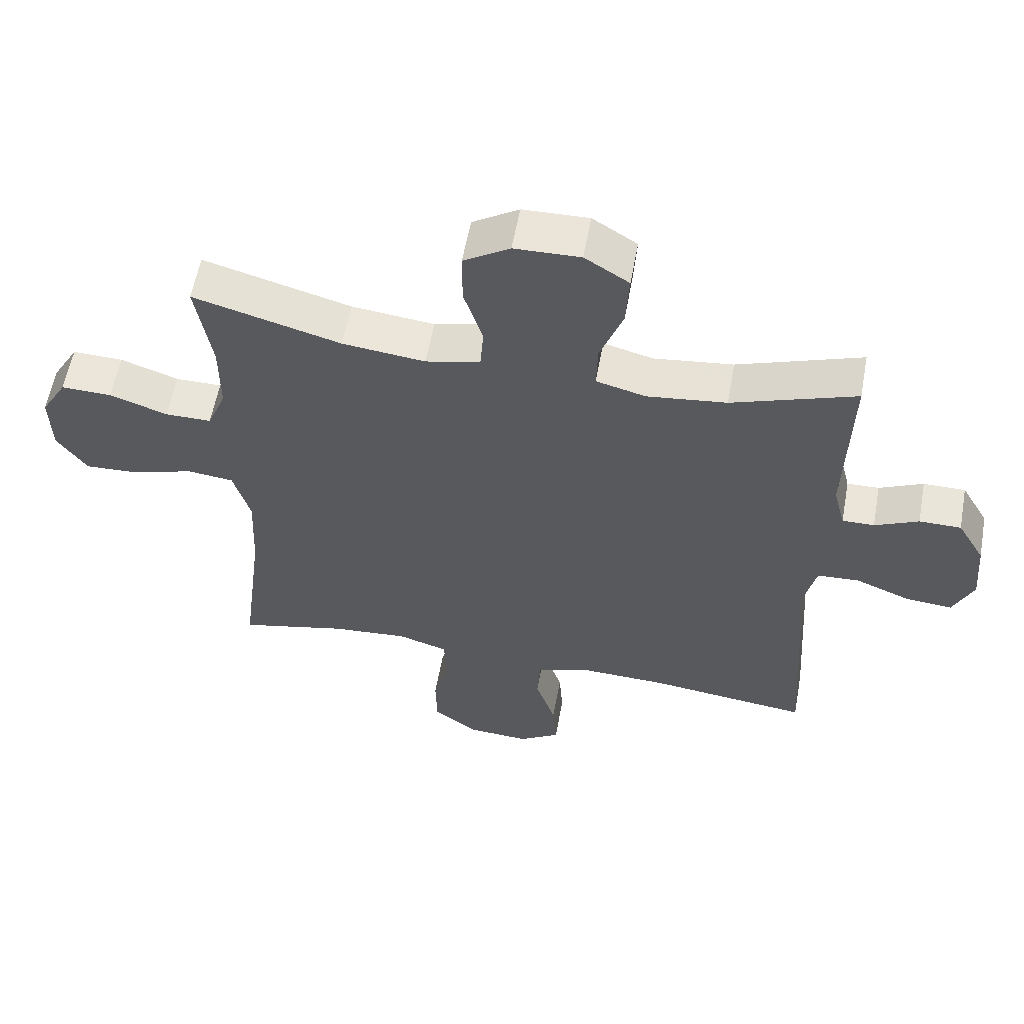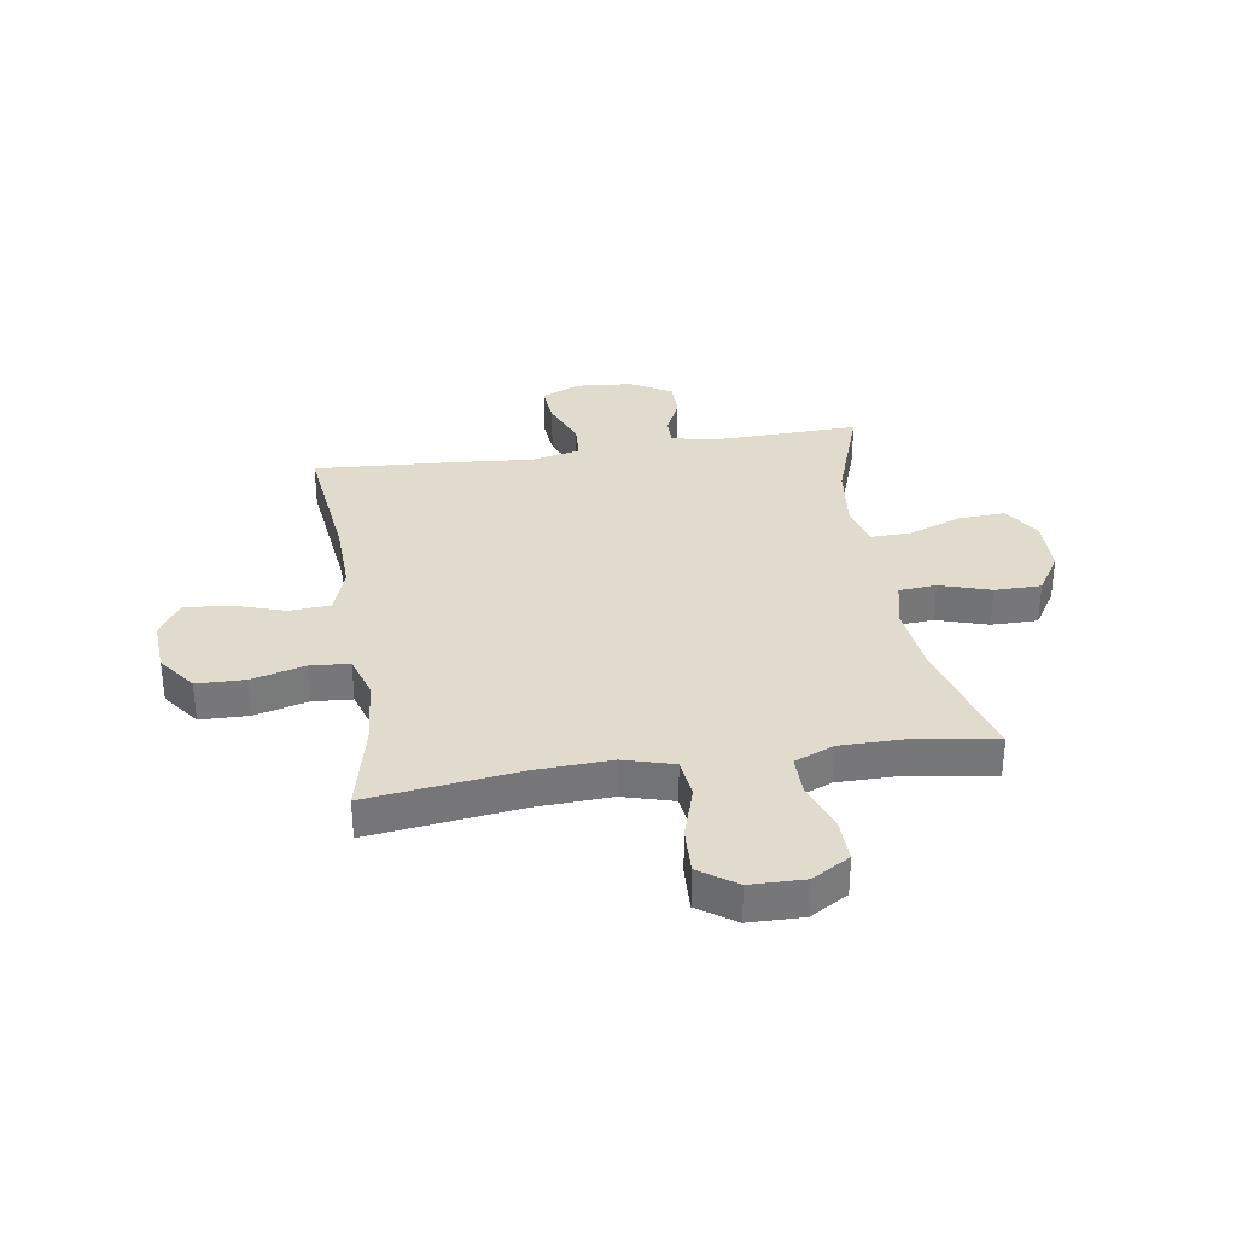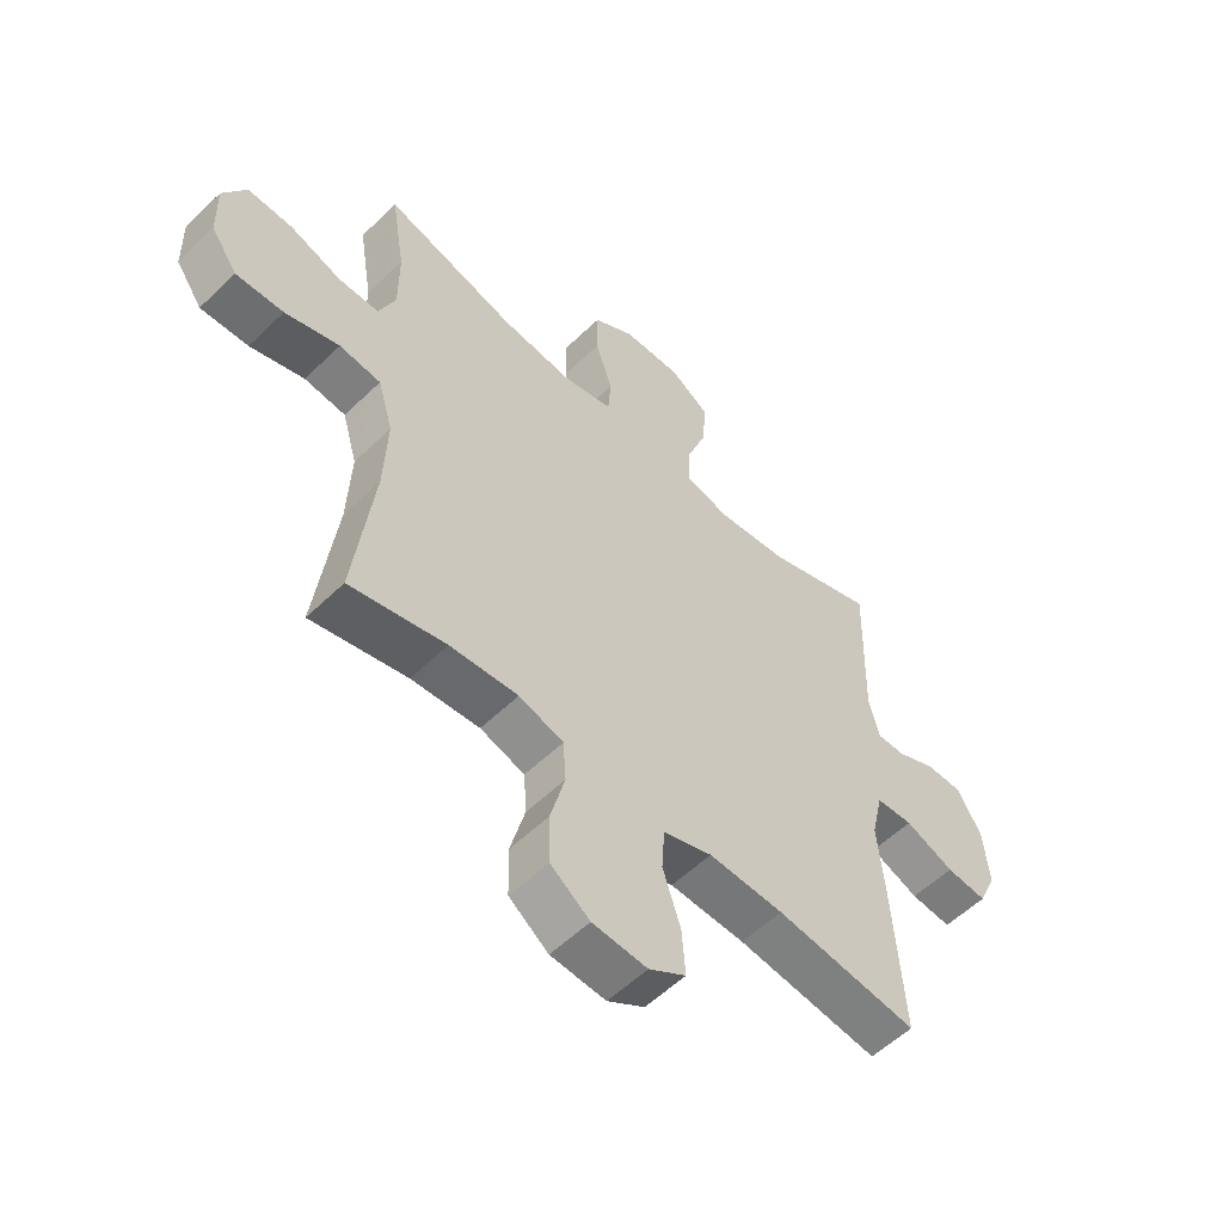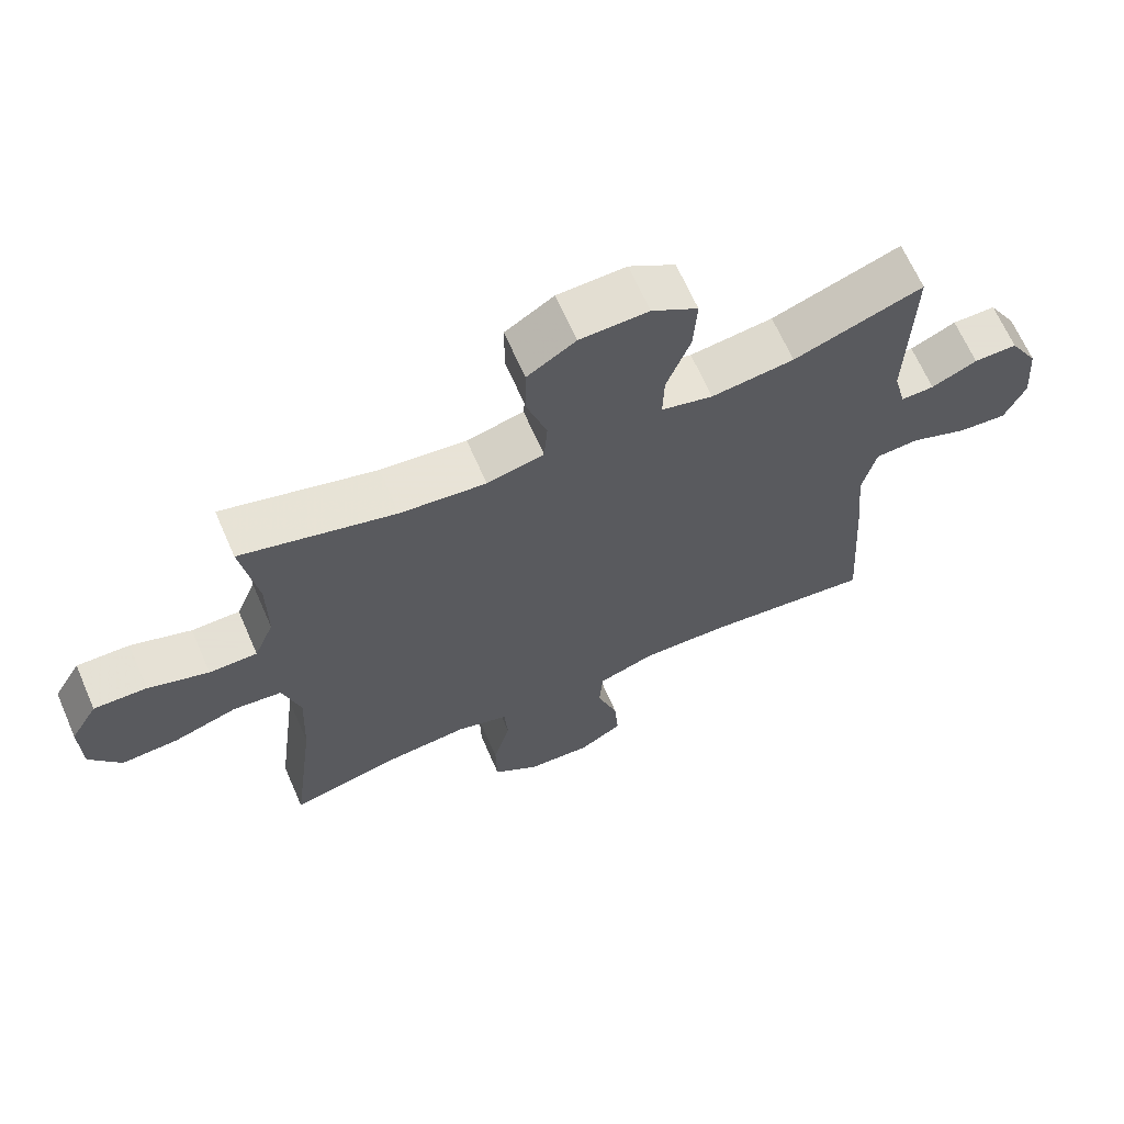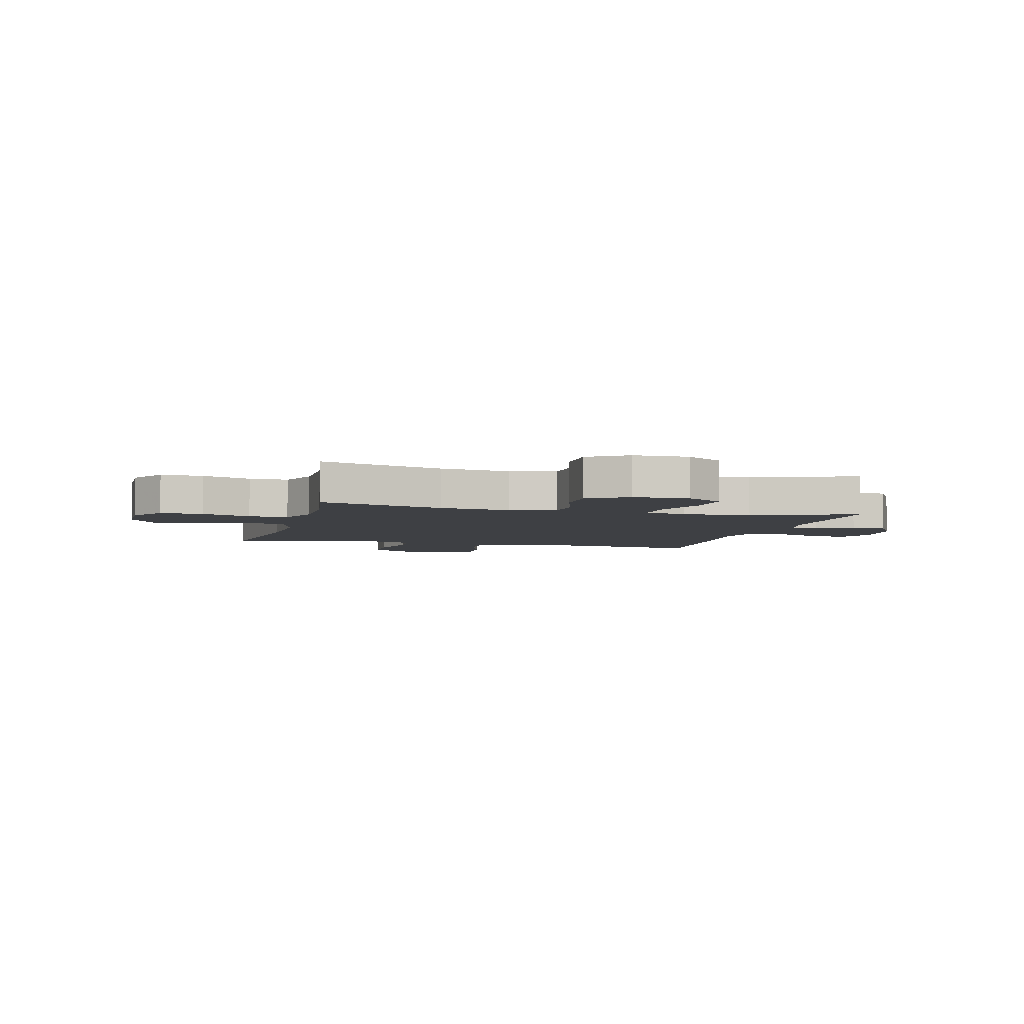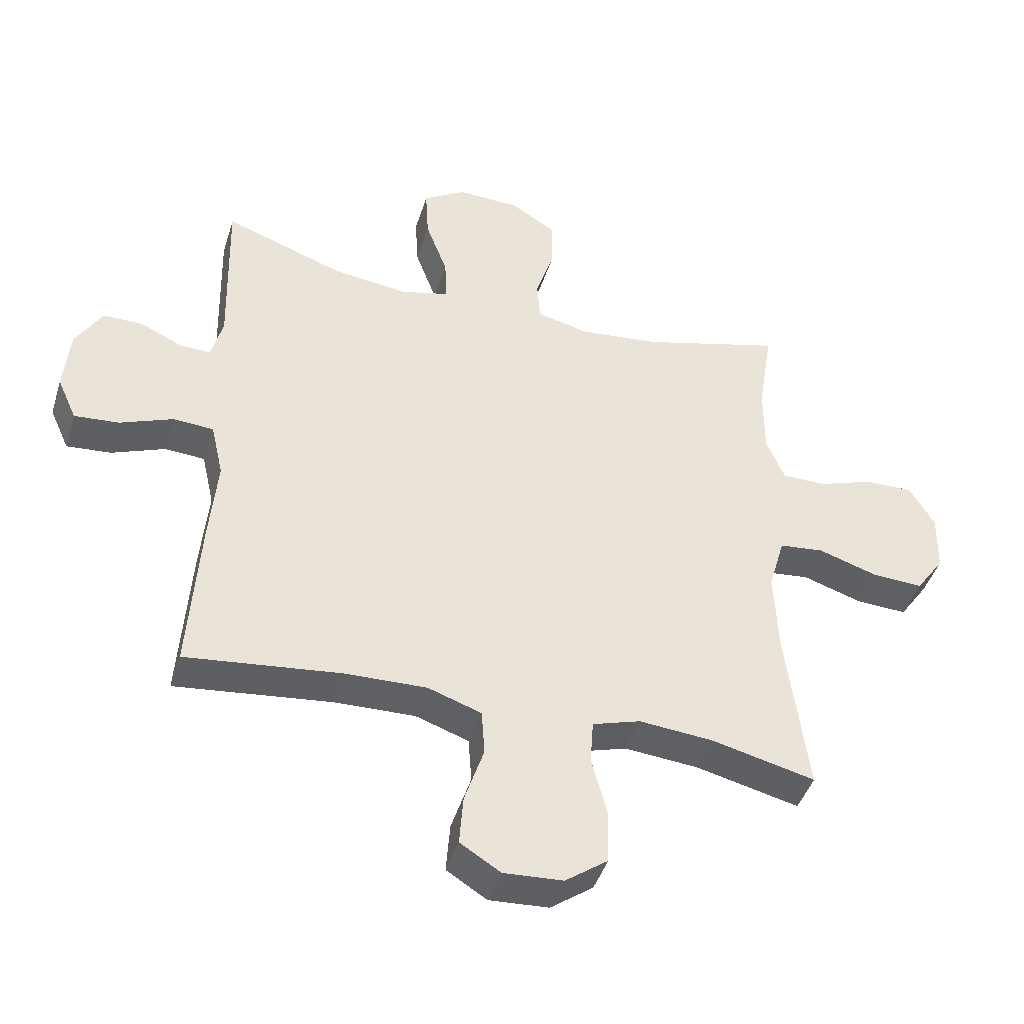
<metadata>
{"format":"obj","ext":"obj","renderer":"f3d","projection":"perspective","resolution":1024,"background":"white","views":[{"elev":58.3,"azim":10.3,"up":"+Z"},{"elev":33.2,"azim":-98.9,"up":"+Y"},{"elev":-55.9,"azim":-44.7,"up":"+Z"},{"elev":66.2,"azim":-23.6,"up":"+Z"},{"elev":-4.7,"azim":-14.9,"up":"+Y"},{"elev":-44.0,"azim":163.0,"up":"+Z"}]}
</metadata>
<code>
v 0.5 0.07 -0.5
v 0.253 0.07 -0.471
v 0.123 0.07 -0.467
v 0.038 0.07 -0.496
v 0.033 0.07 -0.569
v 0.064 0.07 -0.663
v 0.07 0.07 -0.743
v 0.006 0.07 -0.783
v -0.089 0.07 -0.777
v -0.157 0.07 -0.727
v -0.159 0.07 -0.641
v -0.134 0.07 -0.546
v -0.139 0.07 -0.475
v -0.216 0.07 -0.451
v -0.334 0.07 -0.461
v -0.5 0.07 -0.5
v -0.466 0.07 -0.231
v -0.46 0.07 -0.095
v -0.486 0.07 -0.005
v -0.558 0.07 0.003
v -0.652 0.07 -0.027
v -0.735 0.07 -0.031
v -0.781 0.07 0.035
v -0.783 0.07 0.132
v -0.743 0.07 0.2
v -0.665 0.07 0.198
v -0.576 0.07 0.167
v -0.505 0.07 0.167
v -0.476 0.07 0.238
v -0.476 0.07 0.352
v -0.5 0.07 0.5
v -0.273 0.07 0.437
v -0.146 0.07 0.423
v -0.062 0.07 0.443
v -0.057 0.07 0.51
v -0.086 0.07 0.601
v -0.086 0.07 0.684
v -0.015 0.07 0.729
v 0.086 0.07 0.732
v 0.154 0.07 0.689
v 0.149 0.07 0.604
v 0.114 0.07 0.509
v 0.112 0.07 0.438
v 0.188 0.07 0.418
v 0.31 0.07 0.433
v 0.5 0.07 0.5
v 0.493 0.07 0.229
v 0.511 0.07 0.158
v 0.56 0.07 0.159
v 0.627 0.07 0.19
v 0.691 0.07 0.19
v 0.733 0.07 0.118
v 0.742 0.07 0.015
v 0.711 0.07 -0.054
v 0.64 0.07 -0.048
v 0.555 0.07 -0.014
v 0.491 0.07 -0.018
v 0.471 0.07 -0.106
v 0.483 0.07 -0.241
v 0.5 0 -0.5
v 0.253 0 -0.471
v 0.123 0 -0.467
v 0.038 0 -0.496
v 0.033 0 -0.569
v 0.064 0 -0.663
v 0.07 0 -0.743
v 0.006 0 -0.783
v -0.089 0 -0.777
v -0.157 0 -0.727
v -0.159 0 -0.641
v -0.134 0 -0.546
v -0.139 0 -0.475
v -0.216 0 -0.451
v -0.334 0 -0.461
v -0.5 0 -0.5
v -0.466 0 -0.231
v -0.46 0 -0.095
v -0.486 0 -0.005
v -0.558 0 0.003
v -0.652 0 -0.027
v -0.735 0 -0.031
v -0.781 0 0.035
v -0.783 0 0.132
v -0.743 0 0.2
v -0.665 0 0.198
v -0.576 0 0.167
v -0.505 0 0.167
v -0.476 0 0.238
v -0.476 0 0.352
v -0.5 0 0.5
v -0.273 0 0.437
v -0.146 0 0.423
v -0.062 0 0.443
v -0.057 0 0.51
v -0.086 0 0.601
v -0.086 0 0.684
v -0.015 0 0.729
v 0.086 0 0.732
v 0.154 0 0.689
v 0.149 0 0.604
v 0.114 0 0.509
v 0.112 0 0.438
v 0.188 0 0.418
v 0.31 0 0.433
v 0.5 0 0.5
v 0.493 0 0.229
v 0.511 0 0.158
v 0.56 0 0.159
v 0.627 0 0.19
v 0.691 0 0.19
v 0.733 0 0.118
v 0.742 0 0.015
v 0.711 0 -0.054
v 0.64 0 -0.048
v 0.555 0 -0.014
v 0.491 0 -0.018
v 0.471 0 -0.106
v 0.483 0 -0.241
f 58 59 1 2
f 57 58 2 3
f 54 55 56
f 53 54 56
f 52 53 56
f 51 52 56
f 50 51 56
f 49 50 56
f 48 49 56 57
f 57 3 4
f 48 57 4
f 47 48 4
f 45 46 47 4
f 40 41 42
f 39 40 42
f 38 39 42
f 37 38 42
f 36 37 42
f 35 36 42
f 34 35 42 43
f 33 34 43 44
f 30 31 32
f 29 30 32 33
f 28 29 33 44
f 25 26 27
f 24 25 27
f 23 24 27
f 22 23 27
f 21 22 27
f 20 21 27
f 19 20 27 28
f 44 45 4
f 28 44 4
f 19 28 4
f 18 19 4
f 10 11 12
f 9 10 12
f 8 9 12
f 7 8 12
f 6 7 12
f 5 6 12
f 5 12 13
f 4 5 13
f 18 4 13
f 17 18 13
f 15 16 17
f 14 15 17
f 13 14 17
f 61 60 118 117
f 62 61 117 116
f 115 114 113
f 115 113 112
f 115 112 111
f 115 111 110
f 115 110 109
f 115 109 108
f 116 115 108 107
f 63 62 116
f 63 116 107
f 63 107 106
f 63 106 105 104
f 101 100 99
f 101 99 98
f 101 98 97
f 101 97 96
f 101 96 95
f 101 95 94
f 102 101 94 93
f 103 102 93 92
f 91 90 89
f 92 91 89 88
f 103 92 88 87
f 86 85 84
f 86 84 83
f 86 83 82
f 86 82 81
f 86 81 80
f 86 80 79
f 87 86 79 78
f 63 104 103
f 63 103 87
f 63 87 78
f 63 78 77
f 71 70 69
f 71 69 68
f 71 68 67
f 71 67 66
f 71 66 65
f 71 65 64
f 72 71 64
f 72 64 63
f 72 63 77
f 72 77 76
f 76 75 74
f 76 74 73
f 76 73 72
f 1 60 61 2
f 2 61 62 3
f 3 62 63 4
f 4 63 64 5
f 5 64 65 6
f 6 65 66 7
f 7 66 67 8
f 8 67 68 9
f 9 68 69 10
f 10 69 70 11
f 11 70 71 12
f 12 71 72 13
f 13 72 73 14
f 14 73 74 15
f 15 74 75 16
f 16 75 76 17
f 17 76 77 18
f 18 77 78 19
f 19 78 79 20
f 20 79 80 21
f 21 80 81 22
f 22 81 82 23
f 23 82 83 24
f 24 83 84 25
f 25 84 85 26
f 26 85 86 27
f 27 86 87 28
f 28 87 88 29
f 29 88 89 30
f 30 89 90 31
f 31 90 91 32
f 32 91 92 33
f 33 92 93 34
f 34 93 94 35
f 35 94 95 36
f 36 95 96 37
f 37 96 97 38
f 38 97 98 39
f 39 98 99 40
f 40 99 100 41
f 41 100 101 42
f 42 101 102 43
f 43 102 103 44
f 44 103 104 45
f 45 104 105 46
f 46 105 106 47
f 47 106 107 48
f 48 107 108 49
f 49 108 109 50
f 50 109 110 51
f 51 110 111 52
f 52 111 112 53
f 53 112 113 54
f 54 113 114 55
f 55 114 115 56
f 56 115 116 57
f 57 116 117 58
f 58 117 118 59
f 59 118 60 1

</code>
